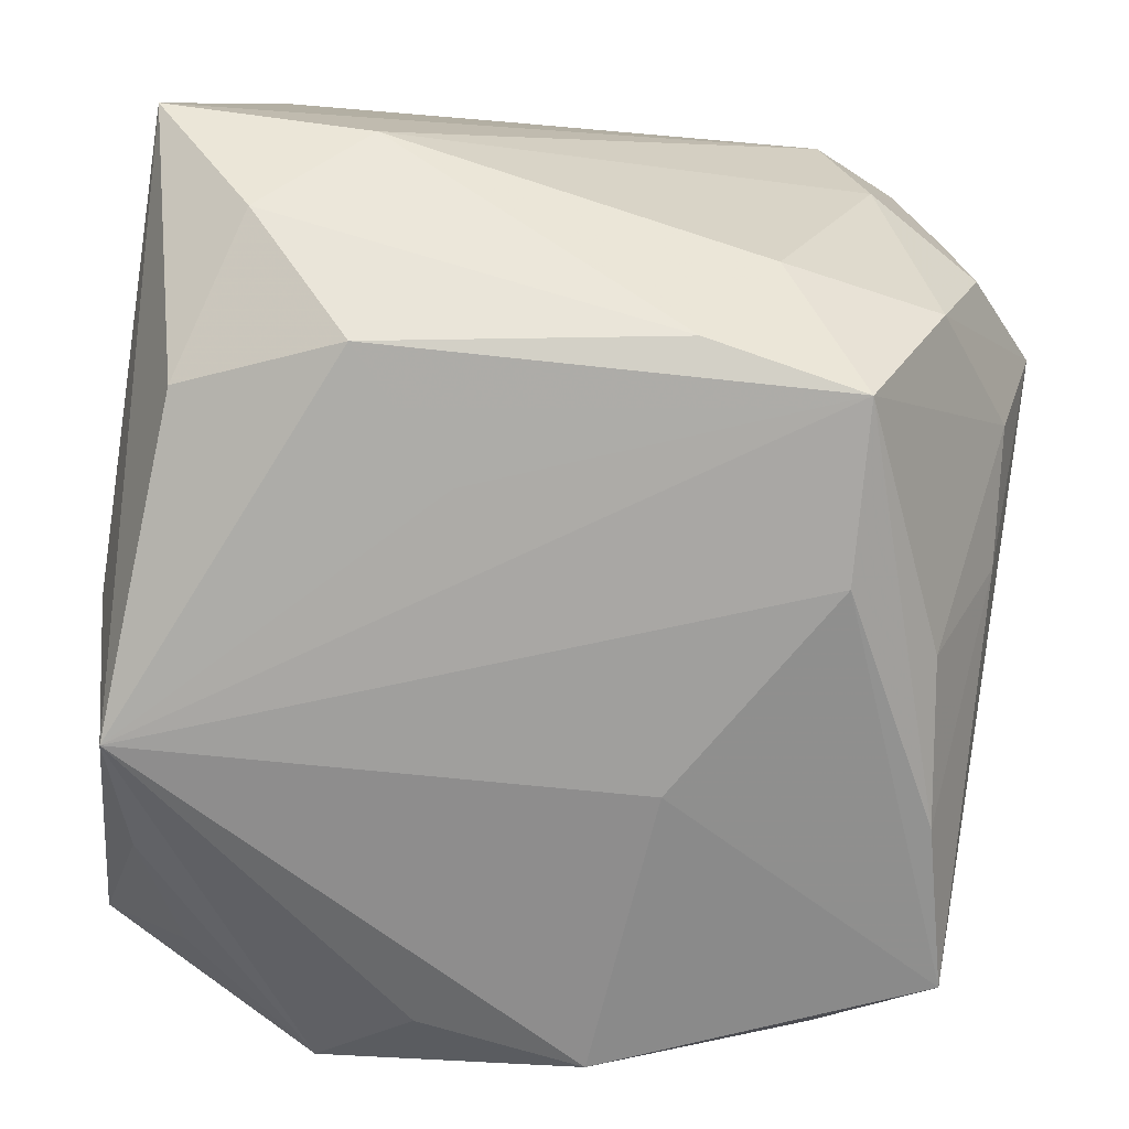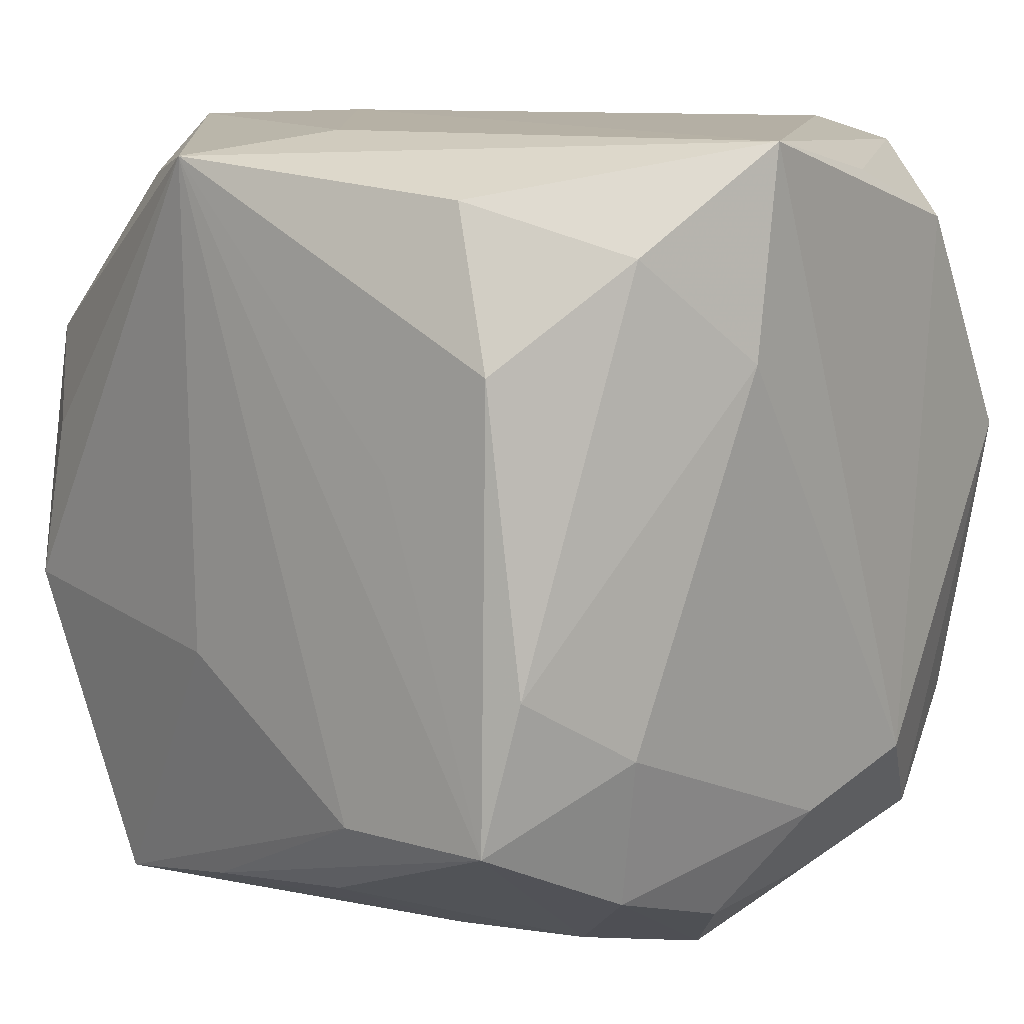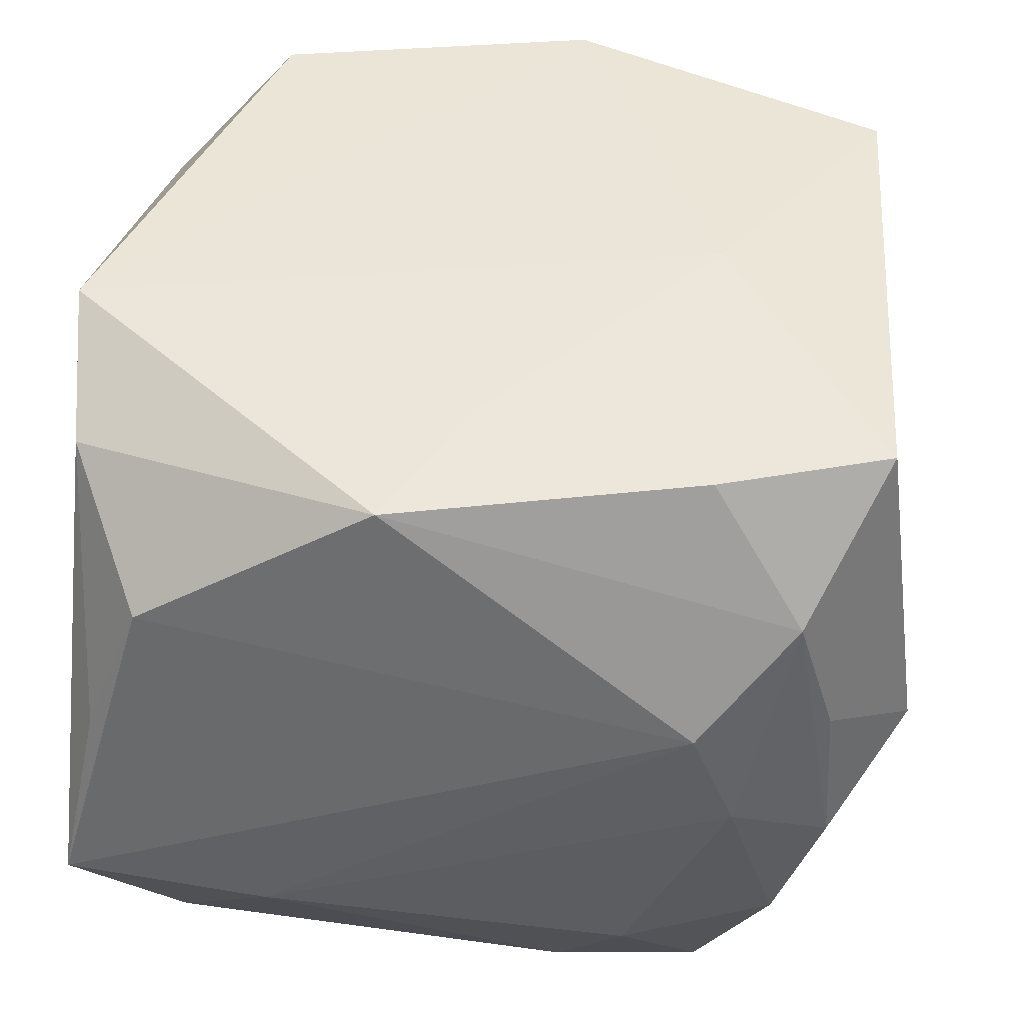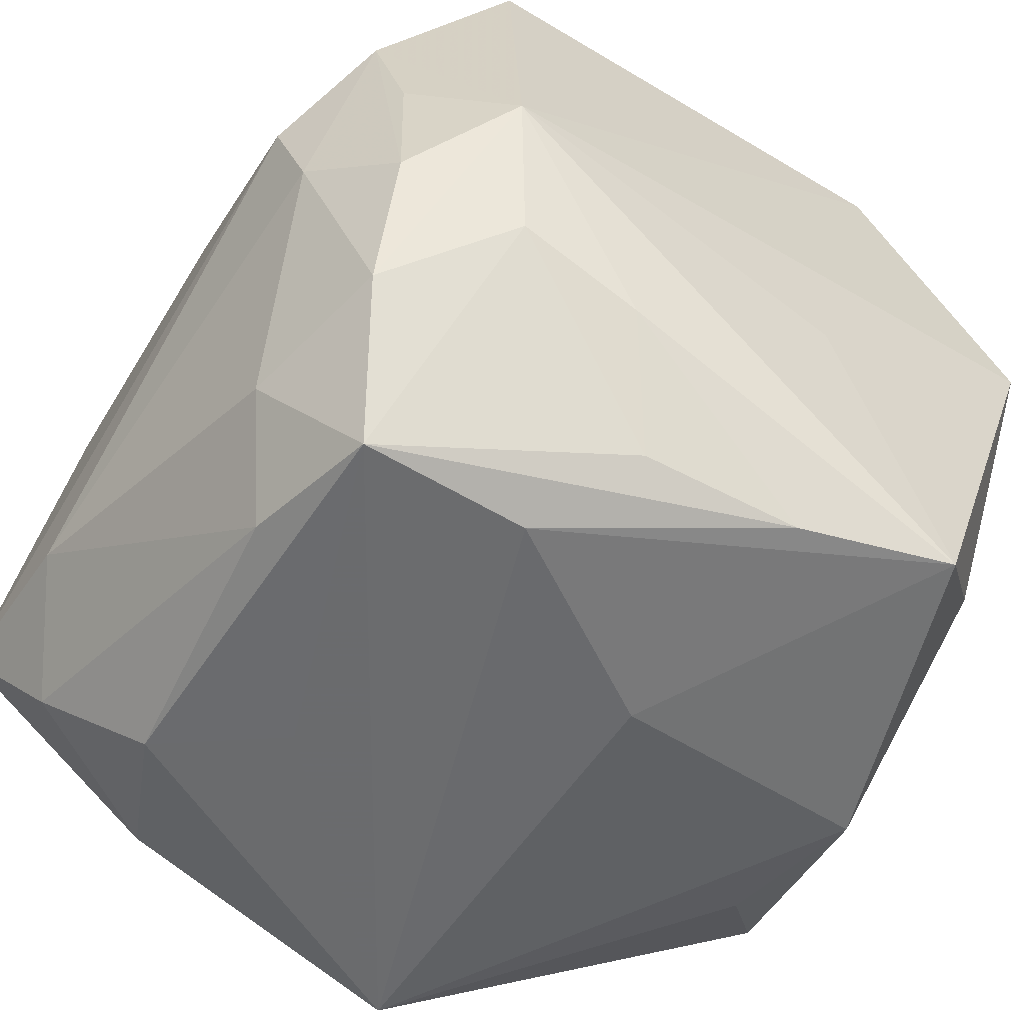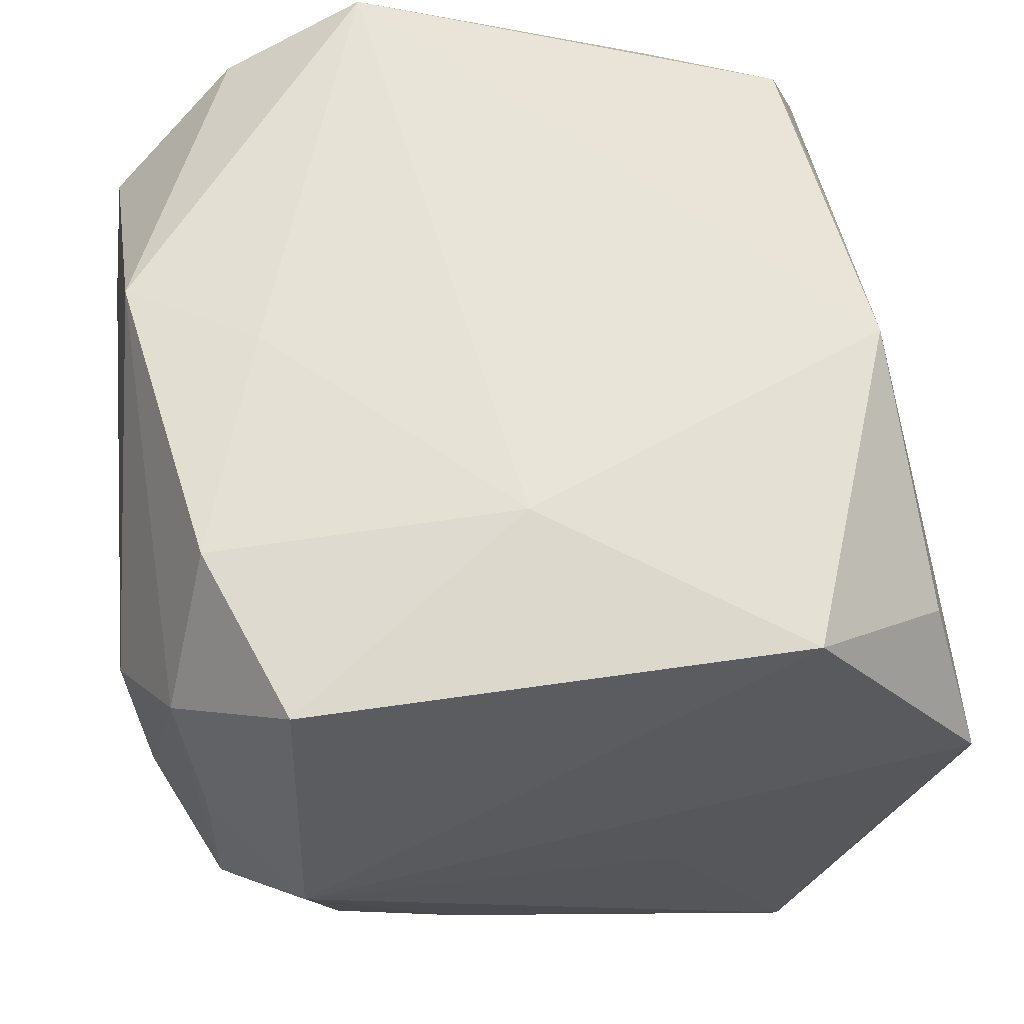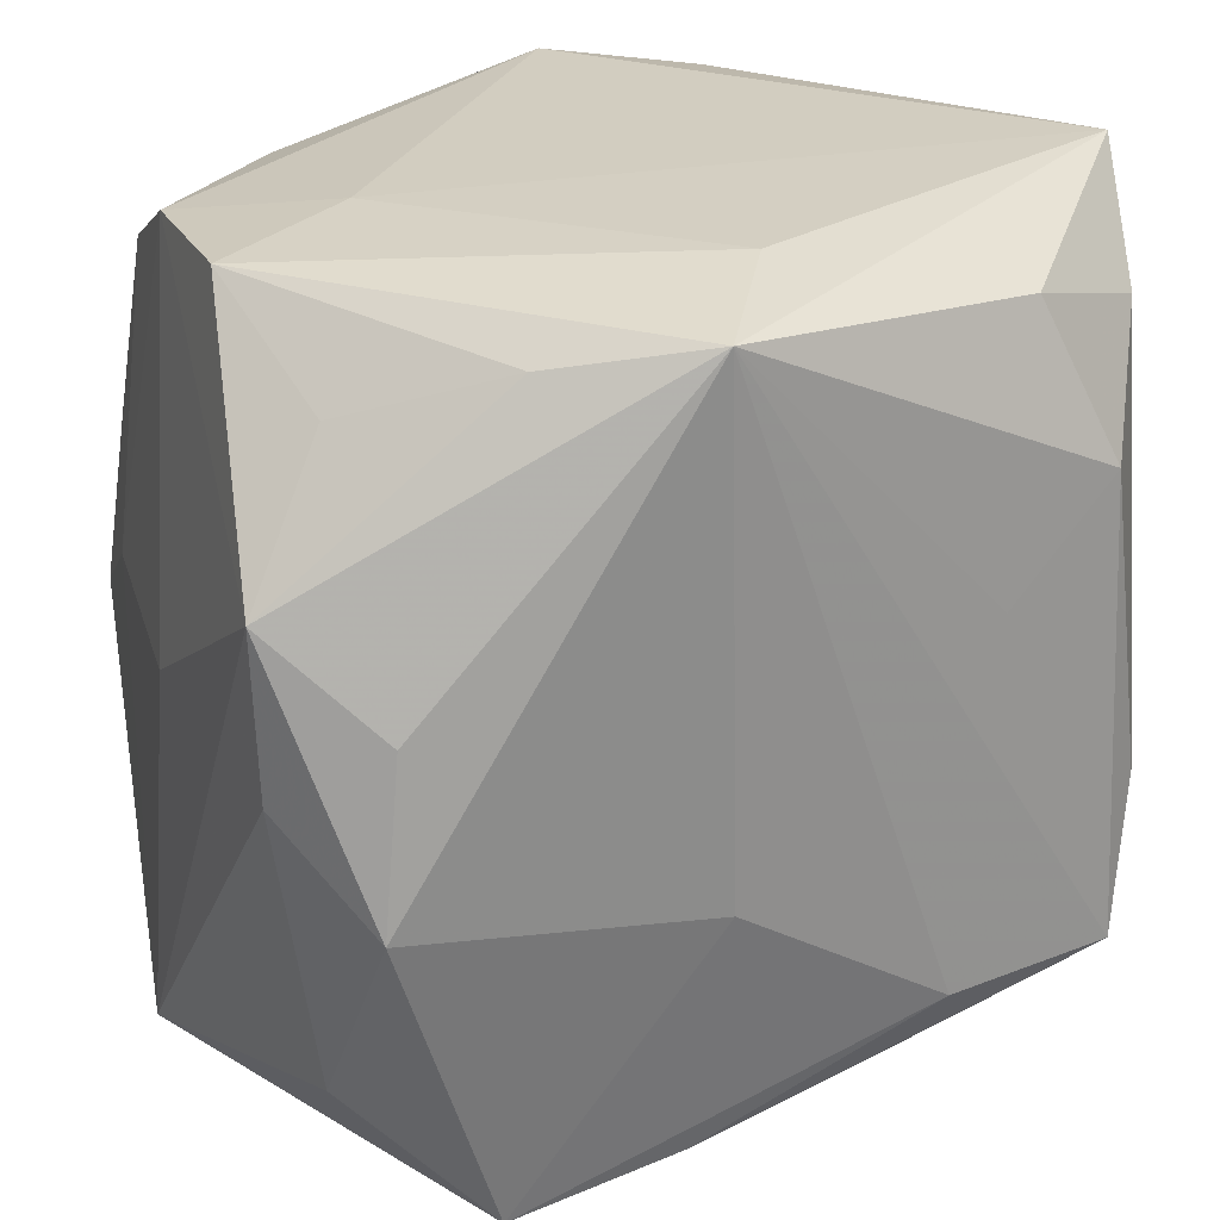
<metadata>
{"format":"obj","ext":"obj","renderer":"f3d","projection":"perspective","resolution":1024,"background":"white","views":[{"elev":-71.4,"azim":-96.9,"up":"+Z"},{"elev":12.0,"azim":-137.4,"up":"+Y"},{"elev":44.4,"azim":-85.9,"up":"+Z"},{"elev":-53.3,"azim":-32.9,"up":"+Z"},{"elev":60.9,"azim":-6.8,"up":"+Z"},{"elev":25.6,"azim":153.6,"up":"+Y"}]}
</metadata>
<code>
v -0.01867 -0.009613 0.005122
v -0.0174 0.01629 0.00302
v -0.004818 -0.01772 -0.008777
v 0.01625 -0.01329 -0.009233
v -0.01132 0.01681 0.01369
v -0.01539 -0.01552 0.003248
v -0.000253 0.01791 -0.01151
v 0.01835 -0.01752 0.004876
v 0.01705 0.01766 -0.003866
v -0.007936 0.004487 -0.01652
v -0.01613 -0.01381 0.009549
v -0.01798 -0.01151 -0.0004227
v -0.01085 6.277e-05 0.01615
v 0.0167 -0.01383 0.01103
v -0.0147 -0.003994 -0.01567
v 0.01525 0.003647 -0.01497
v 0.01623 0.01716 0.003988
v -0.01649 0.003586 0.01539
v 0.004212 -0.01585 -0.0153
v -0.000419 -0.009912 0.01657
v -0.01397 -0.009838 0.01556
v 0.01035 0.01795 -5.51e-05
v 0.01065 -0.01708 0.01551
v 0.01324 0.01081 0.01667
v 0.003818 0.01688 -0.01704
v -0.01157 -0.01933 -0.0001253
v -0.01004 0.01565 -0.0143
v -0.01297 0.008956 -0.01585
v 0.01618 -0.003501 -0.0156
v 0.00335 -0.00489 -0.01711
v 0.01471 0.004188 0.01588
v 0.01858 0.0004648 0.0004367
v -0.01345 -0.01061 -0.01668
v 0.01546 0.01362 -0.00953
v 0.01876 0.0002916 -0.01107
v -0.01532 -0.01388 -0.01004
v 0.0155 -0.003073 0.01667
v -0.01093 -0.01732 0.01469
v -0.01905 0.01795 -0.005147
v -0.005005 0.01755 0.01667
v -0.01714 0.01382 0.009356
v 0.01145 -0.01743 -0.01446
v -0.00596 -0.01087 -0.01712
v -0.0192 0.009084 -0.006485
v 0.00953 0.01571 -0.01342
v 0.01915 0.007615 -0.0115
v 0.005401 -0.01829 -0.002805
v 0.01658 0.0005827 0.01093
v 0.008594 0.01579 0.01304
v -0.01686 -0.007037 -0.01106
v -0.0155 -0.01595 -0.0039
v -0.002816 -0.01502 -0.01455
v 0.01526 0.01423 0.01005
v -0.01655 0.01351 -0.01087
v -0.0103 -0.01759 -0.00673
f 1 39 44
f 40 18 13
f 8 23 26
f 25 39 7
f 41 1 18
f 39 1 41
f 44 39 54
f 21 13 18
f 37 24 40
f 25 7 9
f 40 39 5
f 5 18 40
f 5 41 18
f 6 51 26
f 25 28 27
f 28 54 27
f 27 39 25
f 27 54 39
f 47 8 26
f 26 42 47
f 47 42 8
f 26 23 38
f 23 8 14
f 14 37 23
f 8 37 14
f 13 21 20
f 40 13 20
f 20 37 40
f 23 37 20
f 20 38 23
f 21 38 20
f 31 53 24
f 24 37 31
f 31 37 53
f 46 25 45
f 25 9 45
f 40 24 49
f 24 53 49
f 22 9 7
f 22 39 40
f 22 7 39
f 39 41 2
f 2 5 39
f 41 5 2
f 12 1 44
f 10 28 25
f 28 10 33
f 25 43 33
f 33 10 25
f 16 25 46
f 46 29 16
f 16 29 25
f 46 8 35
f 35 29 46
f 8 42 4
f 42 29 4
f 4 35 8
f 29 35 4
f 42 43 30
f 30 29 42
f 30 43 25
f 25 29 30
f 1 12 11
f 11 38 21
f 11 6 26
f 26 38 11
f 51 6 11
f 11 12 51
f 18 1 11
f 11 21 18
f 17 49 53
f 46 9 17
f 40 49 17
f 17 22 40
f 9 22 17
f 48 37 8
f 53 37 48
f 48 17 53
f 34 9 46
f 46 45 34
f 34 45 9
f 15 54 28
f 28 33 15
f 44 54 15
f 51 12 36
f 26 51 36
f 32 48 8
f 17 48 32
f 32 8 46
f 46 17 32
f 26 36 55
f 55 36 33
f 50 12 44
f 50 36 12
f 44 15 50
f 33 36 50
f 50 15 33
f 52 55 33
f 19 52 33
f 19 43 42
f 19 33 43
f 55 52 3
f 52 19 3
f 3 19 42
f 3 42 26
f 26 55 3

</code>
